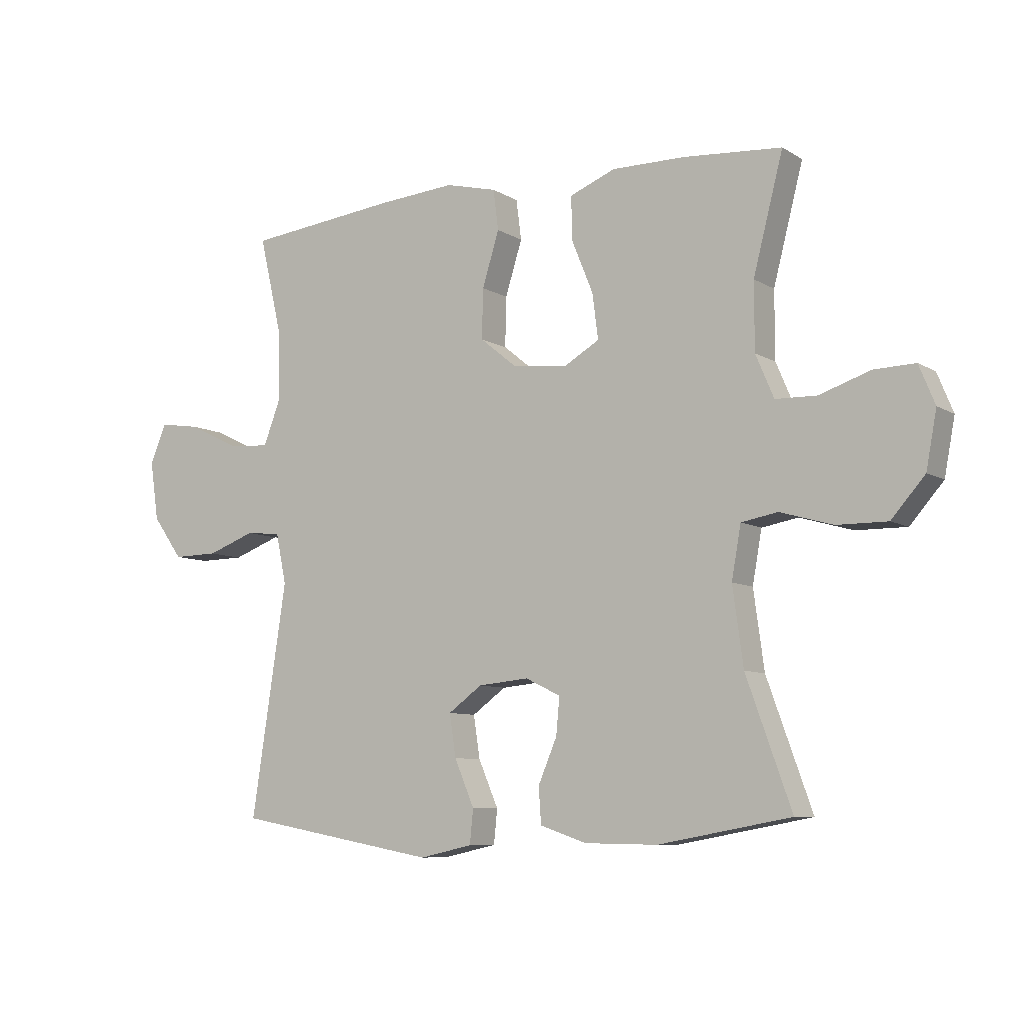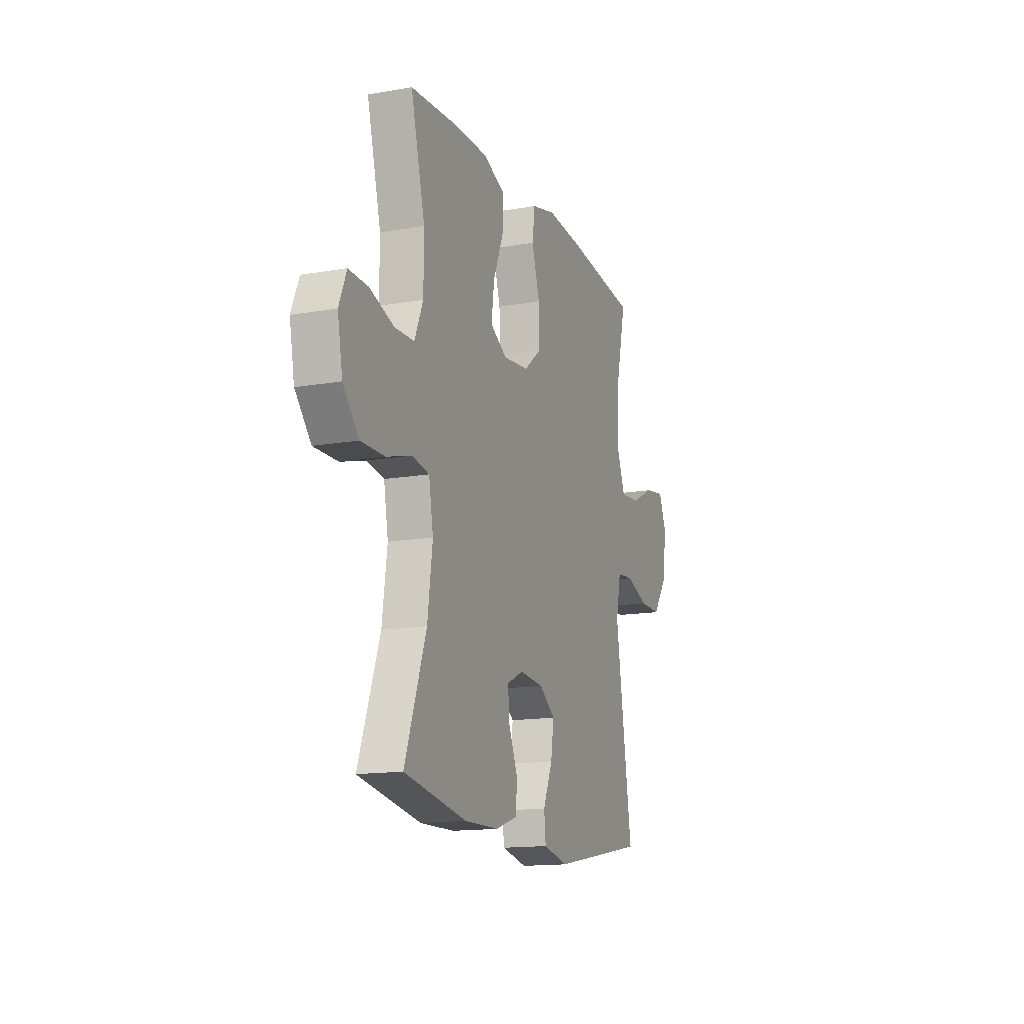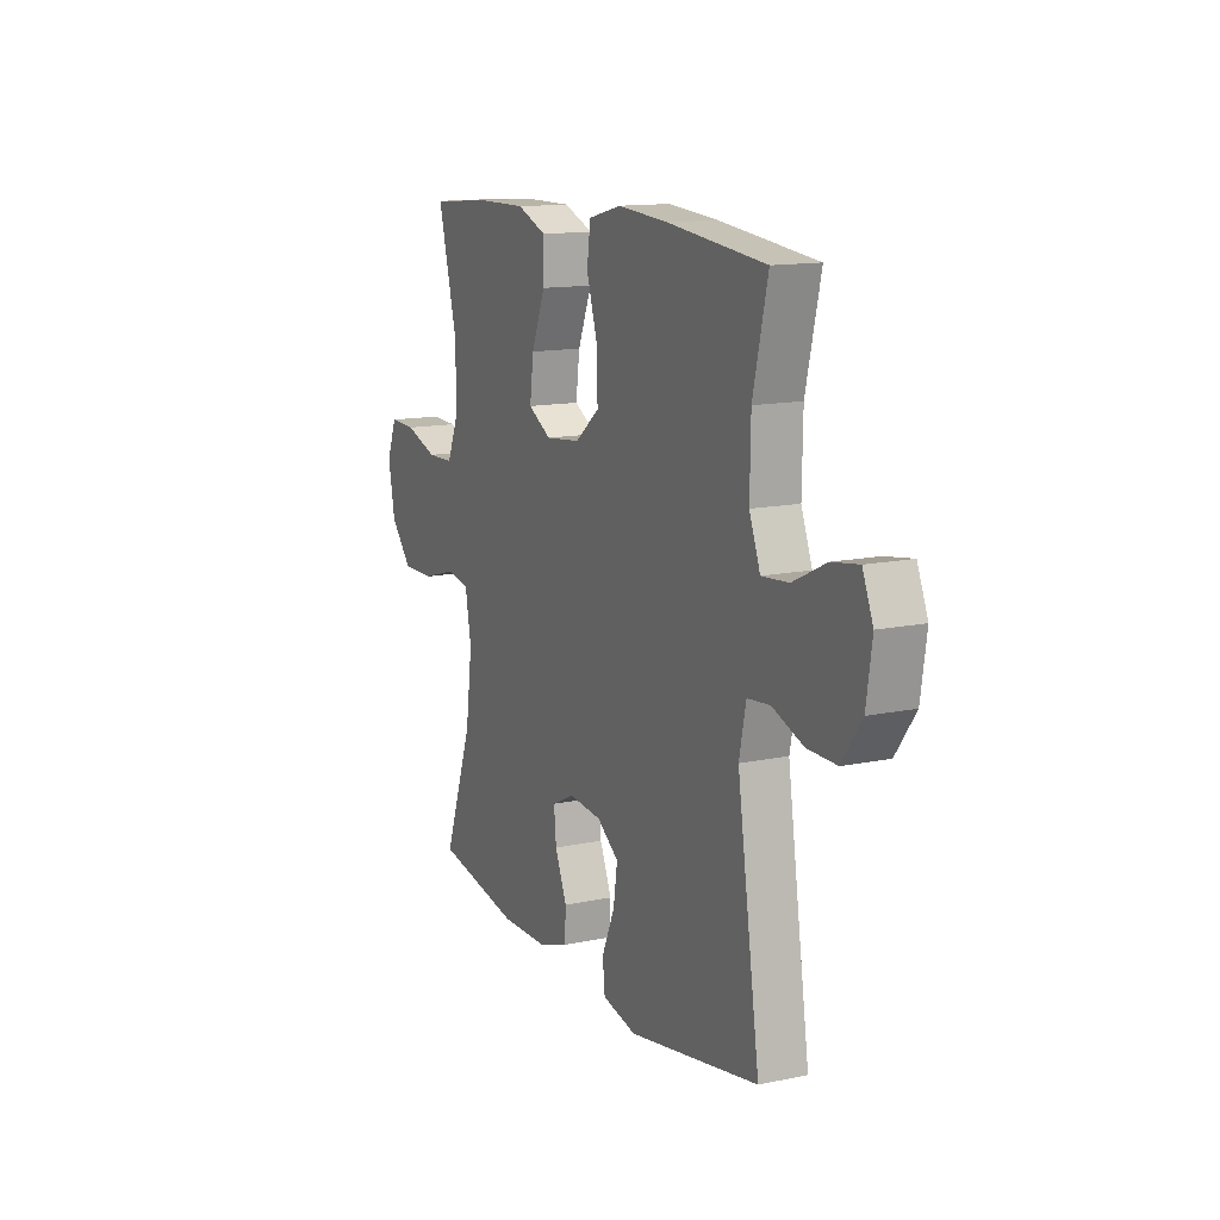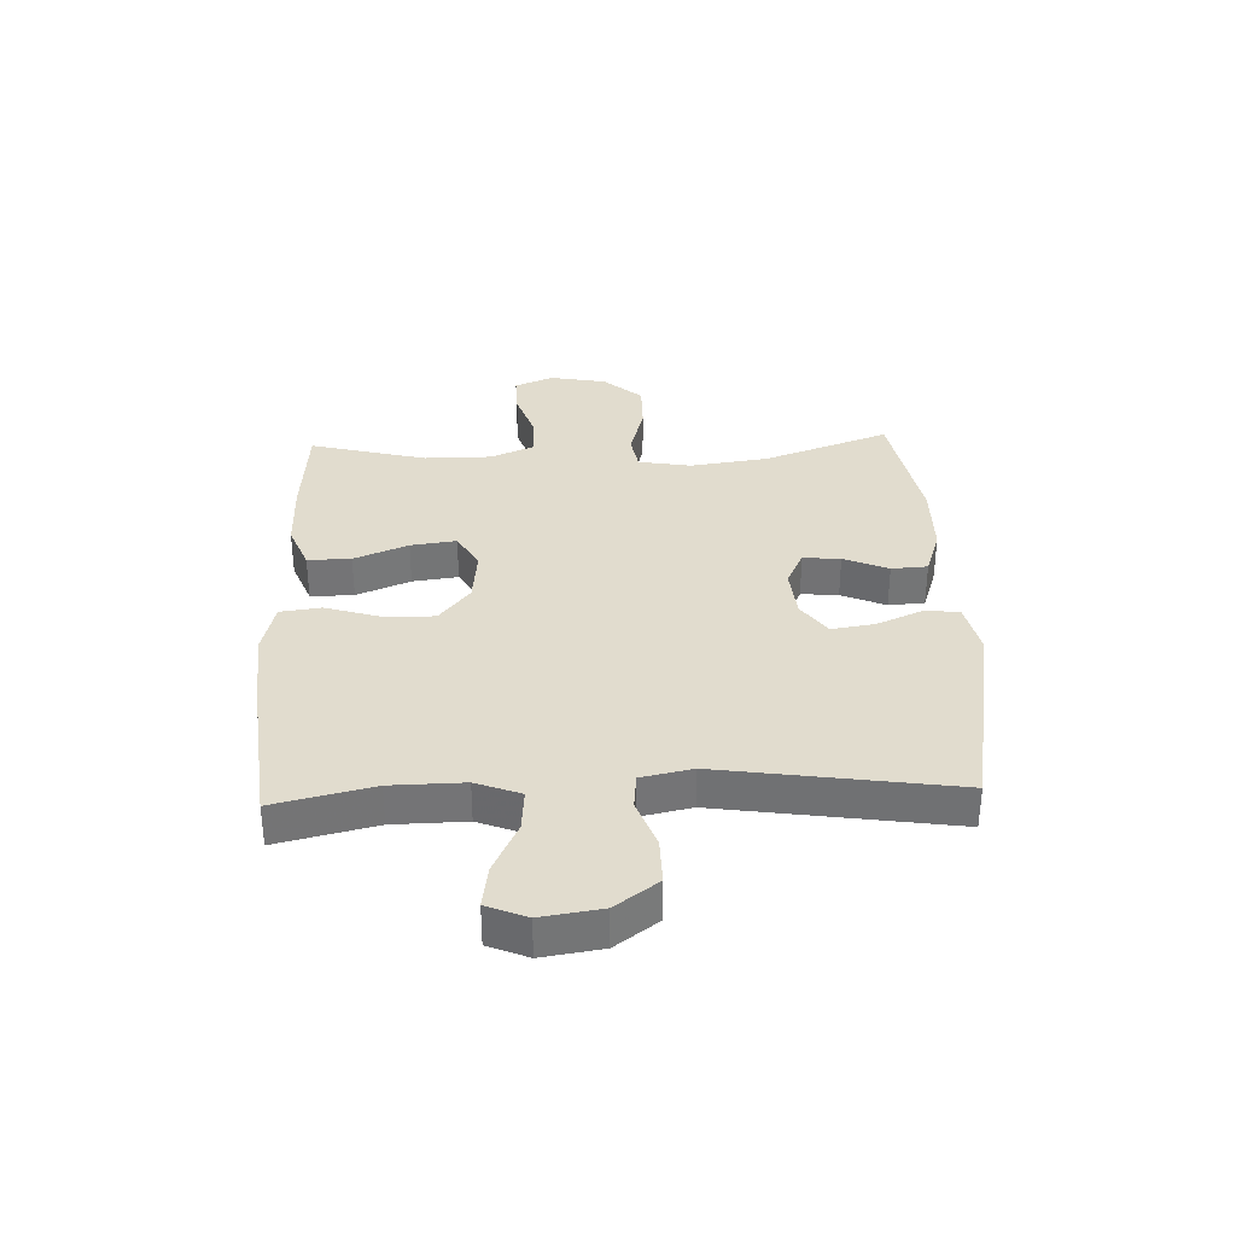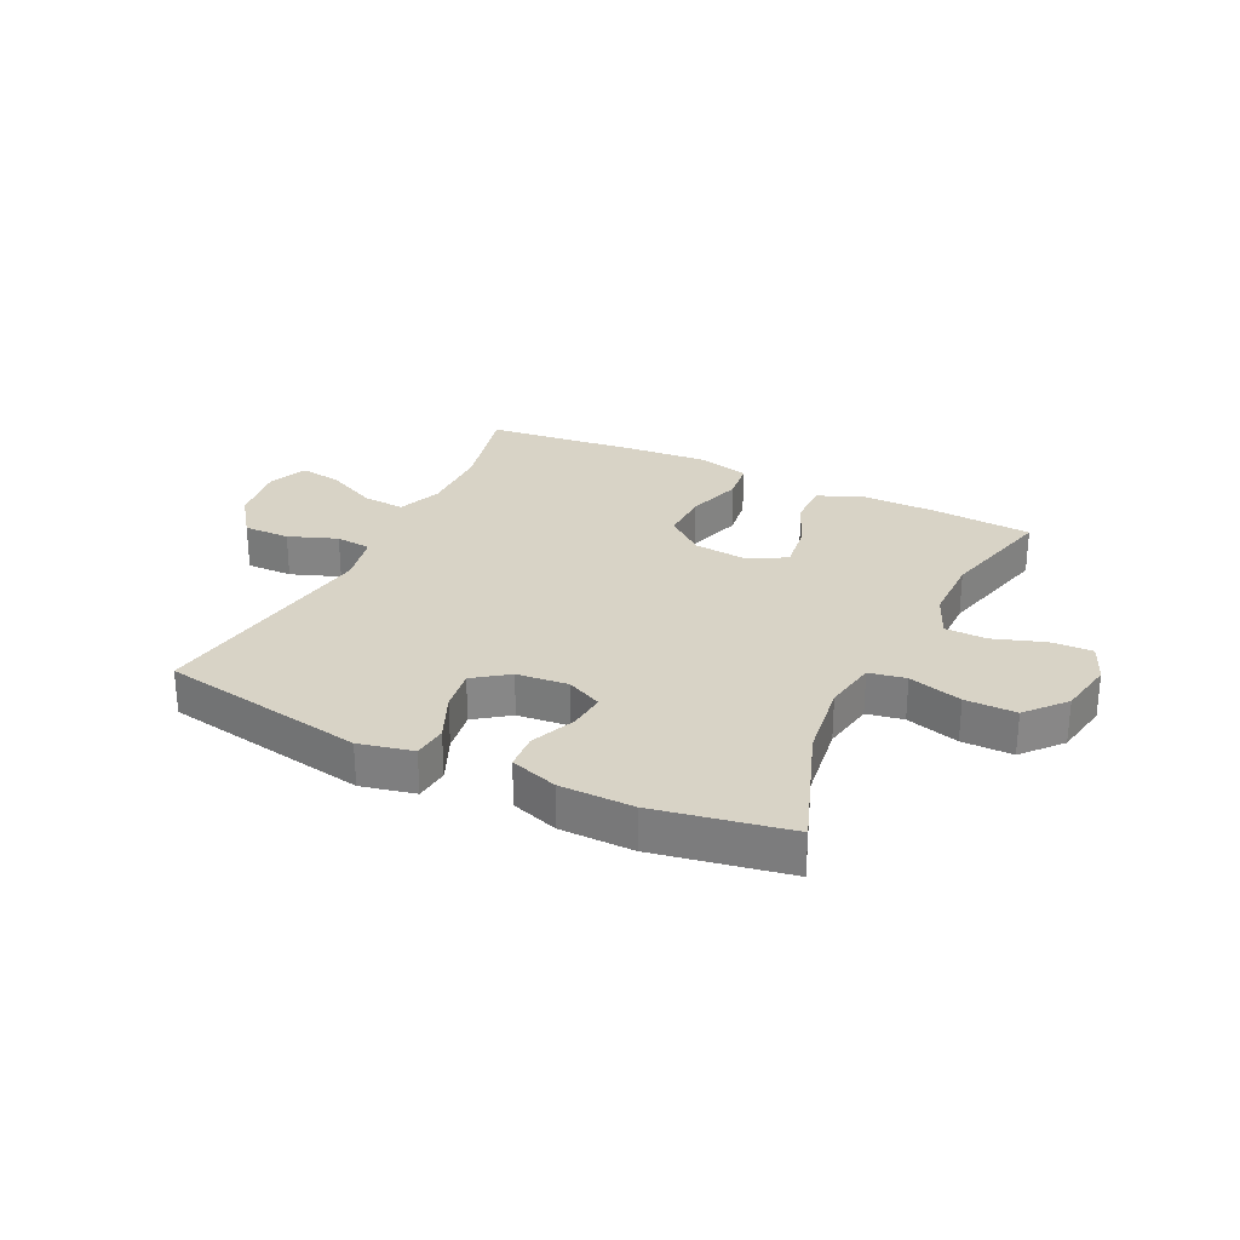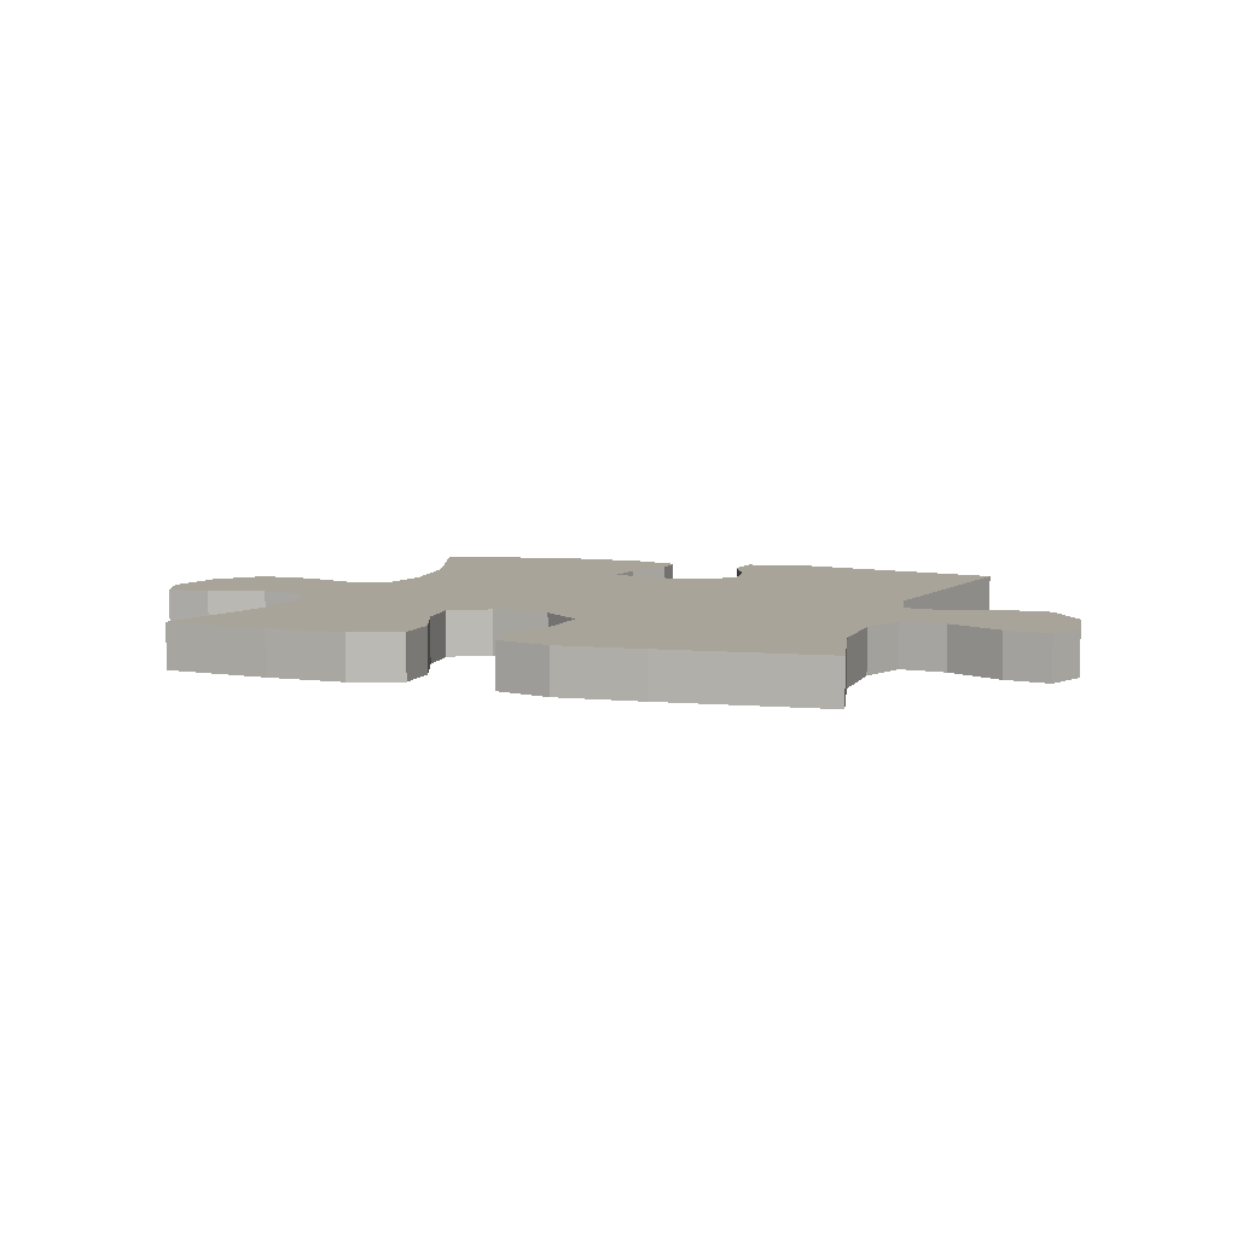
<metadata>
{"format":"obj","ext":"obj","renderer":"f3d","projection":"perspective","resolution":1024,"background":"white","views":[{"elev":-8.1,"azim":-147.5,"up":"+Z"},{"elev":-14.7,"azim":-69.3,"up":"+Z"},{"elev":13.4,"azim":64.5,"up":"+Z"},{"elev":34.0,"azim":87.7,"up":"+Y"},{"elev":27.9,"azim":-154.4,"up":"+Y"},{"elev":7.3,"azim":19.8,"up":"+Y"}]}
</metadata>
<code>
v 0.5 0.07 -0.5
v 0.153 0.07 -0.563
v 0.062 0.07 -0.543
v 0.056 0.07 -0.485
v 0.09 0.07 -0.406
v 0.101 0.07 -0.334
v 0.043 0.07 -0.292
v -0.044 0.07 -0.284
v -0.104 0.07 -0.313
v -0.098 0.07 -0.376
v -0.066 0.07 -0.451
v -0.07 0.07 -0.512
v -0.15 0.07 -0.539
v -0.274 0.07 -0.541
v -0.5 0.07 -0.5
v -0.423 0.07 -0.286
v -0.405 0.07 -0.154
v -0.421 0.07 -0.065
v -0.483 0.07 -0.054
v -0.573 0.07 -0.08
v -0.659 0.07 -0.081
v -0.716 0.07 -0.016
v -0.734 0.07 0.079
v -0.707 0.07 0.145
v -0.637 0.07 0.143
v -0.55 0.07 0.114
v -0.48 0.07 0.116
v -0.449 0.07 0.189
v -0.449 0.07 0.303
v -0.5 0.07 0.5
v -0.331 0.07 0.513
v -0.207 0.07 0.514
v -0.129 0.07 0.483
v -0.13 0.07 0.41
v -0.167 0.07 0.319
v -0.177 0.07 0.242
v -0.116 0.07 0.207
v -0.023 0.07 0.217
v 0.041 0.07 0.269
v 0.039 0.07 0.354
v 0.01 0.07 0.447
v 0.019 0.07 0.516
v 0.107 0.07 0.538
v 0.24 0.07 0.528
v 0.5 0.07 0.5
v 0.461 0.07 0.334
v 0.459 0.07 0.211
v 0.488 0.07 0.136
v 0.559 0.07 0.142
v 0.646 0.07 0.184
v 0.717 0.07 0.195
v 0.745 0.07 0.128
v 0.73 0.07 0.027
v 0.678 0.07 -0.045
v 0.6 0.07 -0.044
v 0.518 0.07 -0.014
v 0.458 0.07 -0.02
v 0.44 0.07 -0.106
v 0.5 0 -0.5
v 0.153 0 -0.563
v 0.062 0 -0.543
v 0.056 0 -0.485
v 0.09 0 -0.406
v 0.101 0 -0.334
v 0.043 0 -0.292
v -0.044 0 -0.284
v -0.104 0 -0.313
v -0.098 0 -0.376
v -0.066 0 -0.451
v -0.07 0 -0.512
v -0.15 0 -0.539
v -0.274 0 -0.541
v -0.5 0 -0.5
v -0.423 0 -0.286
v -0.405 0 -0.154
v -0.421 0 -0.065
v -0.483 0 -0.054
v -0.573 0 -0.08
v -0.659 0 -0.081
v -0.716 0 -0.016
v -0.734 0 0.079
v -0.707 0 0.145
v -0.637 0 0.143
v -0.55 0 0.114
v -0.48 0 0.116
v -0.449 0 0.189
v -0.449 0 0.303
v -0.5 0 0.5
v -0.331 0 0.513
v -0.207 0 0.514
v -0.129 0 0.483
v -0.13 0 0.41
v -0.167 0 0.319
v -0.177 0 0.242
v -0.116 0 0.207
v -0.023 0 0.217
v 0.041 0 0.269
v 0.039 0 0.354
v 0.01 0 0.447
v 0.019 0 0.516
v 0.107 0 0.538
v 0.24 0 0.528
v 0.5 0 0.5
v 0.461 0 0.334
v 0.459 0 0.211
v 0.488 0 0.136
v 0.559 0 0.142
v 0.646 0 0.184
v 0.717 0 0.195
v 0.745 0 0.128
v 0.73 0 0.027
v 0.678 0 -0.045
v 0.6 0 -0.044
v 0.518 0 -0.014
v 0.458 0 -0.02
v 0.44 0 -0.106
f 54 55 56
f 53 54 56
f 52 53 56
f 51 52 56
f 50 51 56
f 49 50 56
f 48 49 56 57
f 47 48 57 58
f 44 45 46
f 43 44 46
f 42 43 46
f 41 42 46
f 40 41 46
f 46 47 58
f 40 46 58
f 39 40 58
f 33 34 35
f 32 33 35
f 31 32 35
f 30 31 35
f 29 30 35
f 28 29 35 36
f 27 28 36 37
f 24 25 26
f 23 24 26
f 22 23 26
f 21 22 26
f 20 21 26
f 19 20 26
f 18 19 26 27
f 14 15 16
f 13 14 16
f 12 13 16
f 11 12 16
f 10 11 16
f 9 10 16 17
f 8 9 17 18
f 3 4 5
f 2 3 5
f 1 2 5
f 58 1 5
f 58 5 6
f 58 6 7
f 39 58 7
f 38 39 7
f 27 37 38
f 18 27 38
f 8 18 38
f 7 8 38
f 114 113 112
f 114 112 111
f 114 111 110
f 114 110 109
f 114 109 108
f 114 108 107
f 115 114 107 106
f 116 115 106 105
f 104 103 102
f 104 102 101
f 104 101 100
f 104 100 99
f 104 99 98
f 116 105 104
f 116 104 98
f 116 98 97
f 93 92 91
f 93 91 90
f 93 90 89
f 93 89 88
f 93 88 87
f 94 93 87 86
f 95 94 86 85
f 84 83 82
f 84 82 81
f 84 81 80
f 84 80 79
f 84 79 78
f 84 78 77
f 85 84 77 76
f 74 73 72
f 74 72 71
f 74 71 70
f 74 70 69
f 74 69 68
f 75 74 68 67
f 76 75 67 66
f 63 62 61
f 63 61 60
f 63 60 59
f 63 59 116
f 64 63 116
f 65 64 116
f 65 116 97
f 65 97 96
f 96 95 85
f 96 85 76
f 96 76 66
f 96 66 65
f 1 59 60 2
f 2 60 61 3
f 3 61 62 4
f 4 62 63 5
f 5 63 64 6
f 6 64 65 7
f 7 65 66 8
f 8 66 67 9
f 9 67 68 10
f 10 68 69 11
f 11 69 70 12
f 12 70 71 13
f 13 71 72 14
f 14 72 73 15
f 15 73 74 16
f 16 74 75 17
f 17 75 76 18
f 18 76 77 19
f 19 77 78 20
f 20 78 79 21
f 21 79 80 22
f 22 80 81 23
f 23 81 82 24
f 24 82 83 25
f 25 83 84 26
f 26 84 85 27
f 27 85 86 28
f 28 86 87 29
f 29 87 88 30
f 30 88 89 31
f 31 89 90 32
f 32 90 91 33
f 33 91 92 34
f 34 92 93 35
f 35 93 94 36
f 36 94 95 37
f 37 95 96 38
f 38 96 97 39
f 39 97 98 40
f 40 98 99 41
f 41 99 100 42
f 42 100 101 43
f 43 101 102 44
f 44 102 103 45
f 45 103 104 46
f 46 104 105 47
f 47 105 106 48
f 48 106 107 49
f 49 107 108 50
f 50 108 109 51
f 51 109 110 52
f 52 110 111 53
f 53 111 112 54
f 54 112 113 55
f 55 113 114 56
f 56 114 115 57
f 57 115 116 58
f 58 116 59 1

</code>
